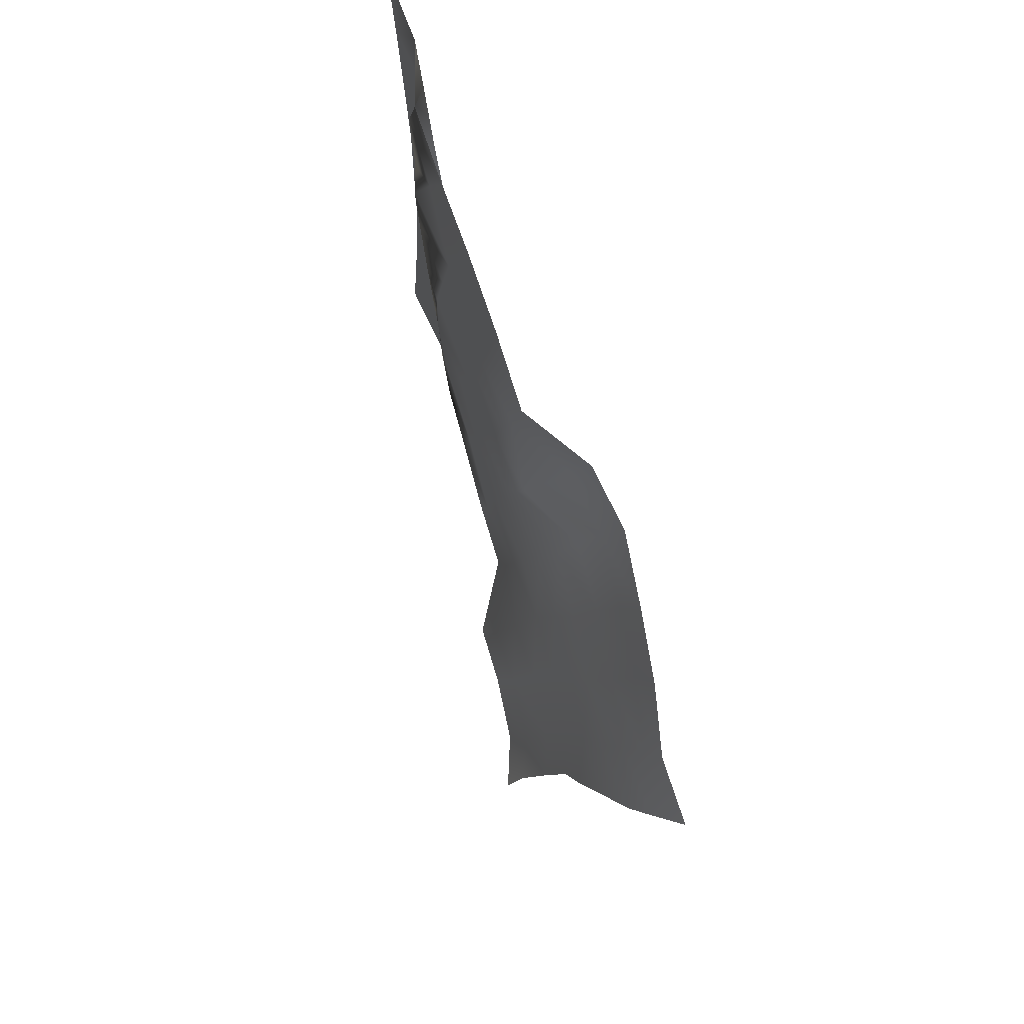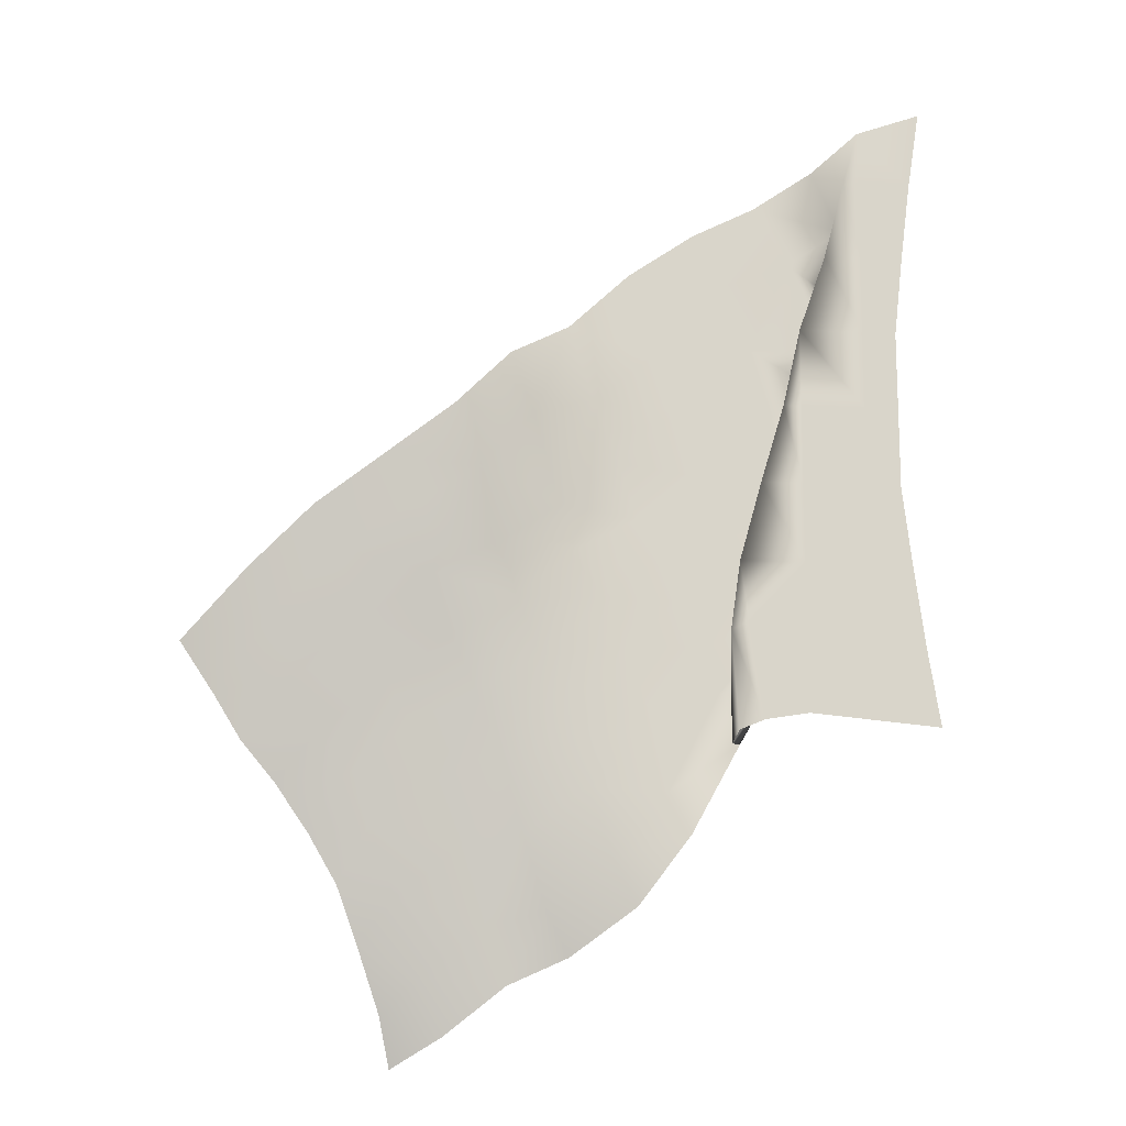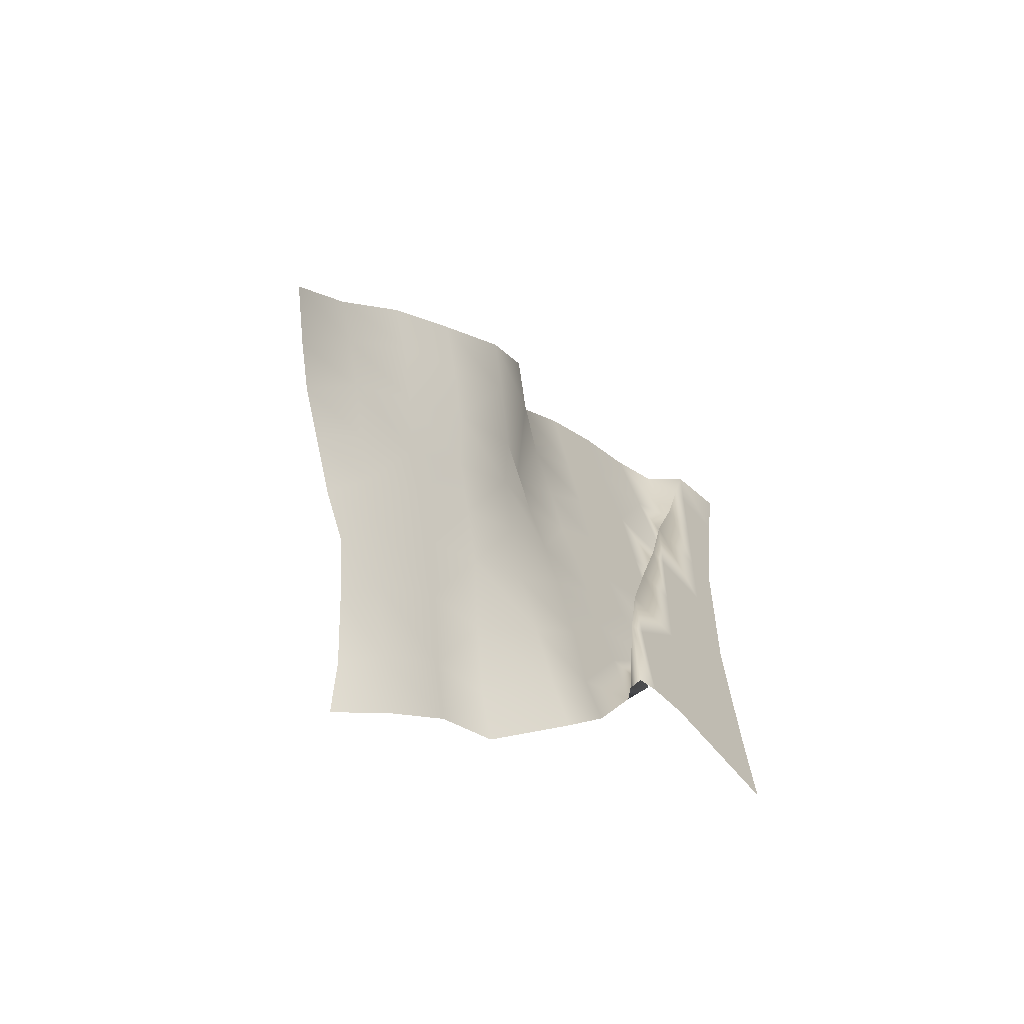
<metadata>
{"format":"obj","ext":"obj","renderer":"f3d","projection":"perspective","resolution":1024,"background":"white","views":[{"elev":68.0,"azim":66.4,"up":"+Z"},{"elev":-14.8,"azim":172.3,"up":"+Z"},{"elev":-60.8,"azim":130.5,"up":"+Z"}]}
</metadata>
<code>
v 64.95 0 -53.59
v 46.93 -6.772 -71.51
v 44.28 -6.772 -48.49
v 64.95 0 -53.59
v 68.31 0 -76.68
v 46.93 -6.772 -71.51
v 68.31 0 -76.68
v 52.45 -6.772 -92.06
v 46.93 -6.772 -71.51
v 68.31 0 -76.68
v 68.16 -3.048 -113.5
v 52.45 -6.772 -92.06
v 52.45 -6.772 -92.06
v 68.16 -3.048 -113.5
v 64.75 -6.772 -113
v 157.7 -27.51 -204.9
v 173.7 -35.44 -214.7
v 177.5 -30.35 -198.1
v 165.9 -23.91 -187.1
v 157.7 -27.51 -204.9
v 177.5 -30.35 -198.1
v 137.8 -24.29 -189
v 157.7 -27.51 -204.9
v 165.9 -23.91 -187.1
v 145.7 -20.62 -170.9
v 137.8 -24.29 -189
v 165.9 -23.91 -187.1
v 145.7 -20.62 -170.9
v 125.5 -19.65 -166.1
v 137.8 -24.29 -189
v 125.5 -19.65 -166.1
v 118 -22.49 -180.1
v 137.8 -24.29 -189
v 98.25 -6.772 -165.4
v 118 -22.49 -180.1
v 125.5 -19.65 -166.1
v 165.9 -23.91 -187.1
v 177.5 -30.35 -198.1
v 185.4 -23.98 -176.4
v 174.1 -18.97 -162.7
v 165.9 -23.91 -187.1
v 185.4 -23.98 -176.4
v 145.7 -20.62 -170.9
v 165.9 -23.91 -187.1
v 174.1 -18.97 -162.7
v 153.9 -15.68 -146.5
v 145.7 -20.62 -170.9
v 174.1 -18.97 -162.7
v 153.9 -15.68 -146.5
v 133.7 -14.85 -142.4
v 145.7 -20.62 -170.9
v 133.7 -14.85 -142.4
v 125.5 -19.65 -166.1
v 145.7 -20.62 -170.9
v 105.9 -6.772 -150.7
v 125.5 -19.65 -166.1
v 133.7 -14.85 -142.4
v 105.9 -6.772 -150.7
v 98.25 -6.772 -165.4
v 125.5 -19.65 -166.1
v 80.72 -6.772 -142.2
v 98.25 -6.772 -165.4
v 105.9 -6.772 -150.7
v 88.45 -6.772 -129.1
v 80.72 -6.772 -142.2
v 105.9 -6.772 -150.7
v 64.75 -6.772 -113
v 80.72 -6.772 -142.2
v 88.45 -6.772 -129.1
v 174.1 -18.97 -162.7
v 185.4 -23.98 -176.4
v 192.3 -18.98 -158.6
v 182.4 -14.36 -140
v 174.1 -18.97 -162.7
v 192.3 -18.98 -158.6
v 153.9 -15.68 -146.5
v 174.1 -18.97 -162.7
v 182.4 -14.36 -140
v 162.1 -11.62 -126.4
v 153.9 -15.68 -146.5
v 182.4 -14.36 -140
v 162.1 -11.62 -126.4
v 141.9 -9.481 -115.9
v 153.9 -15.68 -146.5
v 141.9 -9.481 -115.9
v 133.7 -14.85 -142.4
v 153.9 -15.68 -146.5
v 113.9 -6.772 -127.8
v 133.7 -14.85 -142.4
v 141.9 -9.481 -115.9
v 113.9 -6.772 -127.8
v 105.9 -6.772 -150.7
v 133.7 -14.85 -142.4
v 88.45 -6.772 -129.1
v 105.9 -6.772 -150.7
v 113.9 -6.772 -127.8
v 93.71 -6.772 -104.7
v 88.45 -6.772 -129.1
v 113.9 -6.772 -127.8
v 71.55 -6.772 -96.66
v 88.45 -6.772 -129.1
v 93.71 -6.772 -104.7
v 71.55 -6.772 -96.66
v 64.75 -6.772 -113
v 88.45 -6.772 -129.1
v 52.45 -6.772 -92.06
v 64.75 -6.772 -113
v 71.55 -6.772 -96.66
v 182.4 -14.36 -140
v 192.3 -18.98 -158.6
v 201.7 -17.61 -142.6
v 190.6 -11.49 -125.8
v 182.4 -14.36 -140
v 201.7 -17.61 -142.6
v 162.1 -11.62 -126.4
v 182.4 -14.36 -140
v 190.6 -11.49 -125.8
v 170.4 -7.904 -108.1
v 162.1 -11.62 -126.4
v 190.6 -11.49 -125.8
v 170.4 -7.904 -108.1
v 150.1 -5.834 -97.84
v 162.1 -11.62 -126.4
v 150.1 -5.834 -97.84
v 141.9 -9.481 -115.9
v 162.1 -11.62 -126.4
v 150.1 -5.834 -97.84
v 129.9 -3.494 -86.28
v 141.9 -9.481 -115.9
v 129.9 -3.494 -86.28
v 121.7 -6.772 -105
v 141.9 -9.481 -115.9
v 121.7 -6.772 -105
v 113.9 -6.772 -127.8
v 141.9 -9.481 -115.9
v 93.71 -6.772 -104.7
v 113.9 -6.772 -127.8
v 121.7 -6.772 -105
v 190.6 -11.49 -125.8
v 201.7 -17.61 -142.6
v 212.8 -13.5 -127.3
v 198.8 -8.511 -111.1
v 190.6 -11.49 -125.8
v 212.8 -13.5 -127.3
v 198.8 -8.511 -111.1
v 178.6 -5.516 -95.82
v 190.6 -11.49 -125.8
v 178.6 -5.516 -95.82
v 170.4 -7.904 -108.1
v 190.6 -11.49 -125.8
v 178.6 -5.516 -95.82
v 158.4 -2.368 -80.72
v 170.4 -7.904 -108.1
v 158.4 -2.368 -80.72
v 150.1 -5.834 -97.84
v 170.4 -7.904 -108.1
v 158.4 -2.368 -80.72
v 138.2 0.2583 -67.75
v 150.1 -5.834 -97.84
v 138.2 0.2583 -67.75
v 129.9 -3.494 -86.28
v 150.1 -5.834 -97.84
v 108.3 -6.772 -66.14
v 129.9 -3.494 -86.28
v 138.2 0.2583 -67.75
v 108.3 -6.772 -66.14
v 101.2 -6.772 -81.61
v 129.9 -3.494 -86.28
v 101.2 -6.772 -81.61
v 121.7 -6.772 -105
v 129.9 -3.494 -86.28
v 101.2 -6.772 -81.61
v 93.71 -6.772 -104.7
v 121.7 -6.772 -105
v 198.8 -8.511 -111.1
v 212.8 -13.5 -127.3
v 223.7 -8.888 -115.1
v 207 -4.7 -92.24
v 198.8 -8.511 -111.1
v 223.7 -8.888 -115.1
v 178.6 -5.516 -95.82
v 198.8 -8.511 -111.1
v 207 -4.7 -92.24
v 186.8 -0.4707 -76.85
v 178.6 -5.516 -95.82
v 207 -4.7 -92.24
v 158.4 -2.368 -80.72
v 178.6 -5.516 -95.82
v 186.8 -0.4707 -76.85
v 165.5 3.208 -61.5
v 158.4 -2.368 -80.72
v 186.8 -0.4707 -76.85
v 138.2 0.2583 -67.75
v 158.4 -2.368 -80.72
v 165.5 3.208 -61.5
v 142.6 5.223 -50.66
v 138.2 0.2583 -67.75
v 165.5 3.208 -61.5
v 116.5 -6.772 -49.51
v 138.2 0.2583 -67.75
v 142.6 5.223 -50.66
v 116.5 -6.772 -49.51
v 108.3 -6.772 -66.14
v 138.2 0.2583 -67.75
v 207 -4.7 -92.24
v 223.7 -8.888 -115.1
v 232.3 -4.213 -101.9
v 215.3 -1.395 -75.91
v 207 -4.7 -92.24
v 232.3 -4.213 -101.9
v 186.8 -0.4707 -76.85
v 207 -4.7 -92.24
v 215.3 -1.395 -75.91
v 195 3.918 -55.17
v 186.8 -0.4707 -76.85
v 215.3 -1.395 -75.91
v 165.5 3.208 -61.5
v 186.8 -0.4707 -76.85
v 195 3.918 -55.17
v 173.7 7.121 -42.17
v 165.5 3.208 -61.5
v 195 3.918 -55.17
v 173.7 7.121 -42.17
v 151.3 9.858 -27.95
v 165.5 3.208 -61.5
v 151.3 9.858 -27.95
v 142.6 5.223 -50.66
v 165.5 3.208 -61.5
v 123.2 -6.772 -35.03
v 142.6 5.223 -50.66
v 151.3 9.858 -27.95
v 123.2 -6.772 -35.03
v 116.5 -6.772 -49.51
v 142.6 5.223 -50.66
v 97.73 -6.772 -39.06
v 116.5 -6.772 -49.51
v 123.2 -6.772 -35.03
v 116.5 -6.772 -49.51
v 97.73 -6.772 -39.06
v 108.3 -6.772 -66.14
v 215.3 -1.395 -75.91
v 232.3 -4.213 -101.9
v 243.4 2.907 -86.48
v 223.5 1.439 -61.92
v 215.3 -1.395 -75.91
v 243.4 2.907 -86.48
v 195 3.918 -55.17
v 215.3 -1.395 -75.91
v 223.5 1.439 -61.92
v 203.3 6.619 -41.83
v 195 3.918 -55.17
v 223.5 1.439 -61.92
v 203.3 6.619 -41.83
v 181.9 10.45 -25.72
v 195 3.918 -55.17
v 181.9 10.45 -25.72
v 173.7 7.121 -42.17
v 195 3.918 -55.17
v 151.3 9.858 -27.95
v 173.7 7.121 -42.17
v 181.9 10.45 -25.72
v 159.5 13.77 -8.614
v 151.3 9.858 -27.95
v 181.9 10.45 -25.72
v 133 5.522 -8.197
v 151.3 9.858 -27.95
v 159.5 13.77 -8.614
v 133 5.522 -8.197
v 123.2 -6.772 -35.03
v 151.3 9.858 -27.95
v 133 5.522 -8.197
v 111.8 -6.772 0.9844
v 123.2 -6.772 -35.03
v 111.8 -6.772 0.9844
v 103.6 -6.772 -20.41
v 123.2 -6.772 -35.03
v 103.6 -6.772 -20.41
v 97.73 -6.772 -39.06
v 123.2 -6.772 -35.03
v 79.84 -6.772 -23.49
v 97.73 -6.772 -39.06
v 103.6 -6.772 -20.41
v 97.73 -6.772 -39.06
v 79.84 -6.772 -23.49
v 89.51 -6.772 -51.07
v 97.73 -6.772 -39.06
v 89.51 -6.772 -51.07
v 108.3 -6.772 -66.14
v 89.51 -6.772 -51.07
v 83.54 -6.772 -66.29
v 108.3 -6.772 -66.14
v 83.54 -6.772 -66.29
v 101.2 -6.772 -81.61
v 108.3 -6.772 -66.14
v 141.2 9.383 10.88
v 133 5.522 -8.197
v 159.5 13.77 -8.614
v 141.2 9.383 10.88
v 120 -6.772 26.48
v 133 5.522 -8.197
v 120 -6.772 26.48
v 111.8 -6.772 0.9844
v 133 5.522 -8.197
v 91.59 -6.772 17.72
v 111.8 -6.772 0.9844
v 120 -6.772 26.48
v 91.59 -6.772 17.72
v 85.68 -6.772 -1.445
v 111.8 -6.772 0.9844
v 85.68 -6.772 -1.445
v 103.6 -6.772 -20.41
v 111.8 -6.772 0.9844
v 85.68 -6.772 -1.445
v 79.84 -6.772 -23.49
v 103.6 -6.772 -20.41
v 52.16 -6.772 -2.102
v 79.84 -6.772 -23.49
v 85.68 -6.772 -1.445
v 52.16 -6.772 -2.102
v 45.04 -6.772 -27.6
v 79.84 -6.772 -23.49
v 45.04 -6.772 -27.6
v 71.21 -6.772 -41.53
v 79.84 -6.772 -23.49
v 79.84 -6.772 -23.49
v 71.21 -6.772 -41.53
v 89.51 -6.772 -51.07
v 89.51 -6.772 -51.07
v 71.21 -6.772 -41.53
v 83.54 -6.772 -66.29
v 99.82 -6.772 45.69
v 91.59 -6.772 17.72
v 120 -6.772 26.48
v 70.88 -6.772 42.39
v 91.59 -6.772 17.72
v 99.82 -6.772 45.69
v 70.88 -6.772 42.39
v 59.06 -6.772 21.1
v 91.59 -6.772 17.72
v 59.06 -6.772 21.1
v 85.68 -6.772 -1.445
v 91.59 -6.772 17.72
v 59.06 -6.772 21.1
v 52.16 -6.772 -2.102
v 85.68 -6.772 -1.445
v 32.16 -6.772 6.048
v 52.16 -6.772 -2.102
v 59.06 -6.772 21.1
v 32.16 -6.772 6.048
v 37.25 -6.772 -19.44
v 52.16 -6.772 -2.102
v 37.25 -6.772 -19.44
v 45.04 -6.772 -27.6
v 52.16 -6.772 -2.102
v 37.25 -6.772 -19.44
v 42.58 -6.772 -42.34
v 45.04 -6.772 -27.6
v 42.58 -6.772 -42.34
v 44.28 -6.772 -48.49
v 45.04 -6.772 -27.6
v 45.04 -6.772 -27.6
v 44.28 -6.772 -48.49
v 71.21 -6.772 -41.53
v 77.67 -6.772 61.23
v 70.88 -6.772 42.39
v 99.82 -6.772 45.69
v 77.67 -6.772 61.23
v 56.95 -6.772 71.93
v 70.88 -6.772 42.39
v 56.95 -6.772 71.93
v 45.24 -6.772 52.4
v 70.88 -6.772 42.39
v 45.24 -6.772 52.4
v 59.06 -6.772 21.1
v 70.88 -6.772 42.39
v 45.24 -6.772 52.4
v 29.6 -6.772 23.42
v 59.06 -6.772 21.1
v 29.6 -6.772 23.42
v 32.16 -6.772 6.048
v 59.06 -6.772 21.1
v 26.84 -5.699 65.19
v 45.24 -6.772 52.4
v 56.95 -6.772 71.93
v 26.84 -5.699 65.19
v 28.65 -5.479 39.69
v 45.24 -6.772 52.4
v 28.65 -5.479 39.69
v 29.6 -6.772 23.42
v 45.24 -6.772 52.4
v 28.65 -5.479 39.69
v 43.16 0 26.8
v 29.6 -6.772 23.42
v 36.22 -6.772 86.59
v 26.84 -5.699 65.19
v 56.95 -6.772 71.93
v 26.71 0 80.39
v 26.84 -5.699 65.19
v 36.22 -6.772 86.59
v 33.82 0 53.59
v 26.84 -5.699 65.19
v 26.71 0 80.39
v 21.38 0 53.59
v 33.82 0 53.59
v 26.71 0 80.39
v 21.38 0 53.59
v 21.38 0 26.8
v 33.82 0 53.59
v 21.38 0 26.8
v 43.16 0 26.8
v 33.82 0 53.59
v 21.38 0 26.8
v 21.38 0 0
v 43.16 0 26.8
v 21.38 0 0
v 43.16 0 0
v 43.16 0 26.8
v 43.16 0 26.8
v 43.16 0 0
v 49.3 0 0
v 21.38 0 99.1
v 26.71 0 80.39
v 36.22 -6.772 86.59
v 21.38 0 99.1
v 21.38 0 80.39
v 26.71 0 80.39
v 21.38 0 80.39
v 21.38 0 53.59
v 26.71 0 80.39
v 7.238 0 53.59
v 21.38 0 53.59
v 21.38 0 80.39
v 7.238 0 53.59
v 10.29 0 26.8
v 21.38 0 53.59
v 10.29 0 26.8
v 21.38 0 26.8
v 21.38 0 53.59
v 10.29 0 26.8
v 10.29 0 0
v 21.38 0 26.8
v 10.29 0 0
v 21.38 0 0
v 21.38 0 26.8
v 10.29 0 0
v 10.29 0 -26.8
v 21.38 0 0
v 10.29 0 -26.8
v 21.38 0 -26.8
v 21.38 0 0
v 21.38 0 0
v 21.38 0 -26.8
v 43.16 0 0
v 3.8 0 80.39
v 21.38 0 80.39
v 21.38 0 99.1
v 3.8 0 80.39
v 7.238 0 53.59
v 21.38 0 80.39
v -0.408 0 107.2
v 3.8 0 80.39
v 21.38 0 99.1
v 42.58 -6.772 -42.34
v 64.95 0 -53.59
v 44.28 -6.772 -48.49
v 33.82 0 53.59
v 28.65 -5.479 39.69
v 26.84 -5.699 65.19
v 43.16 0 26.8
v 28.65 -5.479 39.69
v 33.82 0 53.59
v 3.8 0 -80.39
v -0.408 0 -107.2
v 21.38 0 -105.3
v 21.38 0 -78.52
v 3.8 0 -80.39
v 21.38 0 -105.3
v 7.238 0 -53.59
v 3.8 0 -80.39
v 21.38 0 -78.52
v 21.38 0 -53.59
v 7.238 0 -53.59
v 21.38 0 -78.52
v 10.29 0 -26.8
v 7.238 0 -53.59
v 21.38 0 -53.59
v 21.38 0 -26.8
v 10.29 0 -26.8
v 21.38 0 -53.59
v 21.38 0 -26.8
v 21.38 0 -53.59
v 43.16 0 -26.8
v 21.38 0 -26.8
v 43.16 0 -26.8
v 43.16 0 0
v 21.38 0 -78.52
v 21.38 0 -105.3
v 43.16 0 -103.4
v 43.16 0 -76.65
v 21.38 0 -78.52
v 43.16 0 -103.4
v 21.38 0 -53.59
v 21.38 0 -78.52
v 43.16 0 -76.65
v 43.16 0 -53.59
v 21.38 0 -53.59
v 43.16 0 -76.65
v 21.38 0 -53.59
v 43.16 0 -53.59
v 43.16 0 -26.8
v 43.16 0 -26.8
v 43.16 0 -53.59
v 57.4 0 -26.8
v 43.16 0 -26.8
v 57.4 0 -26.8
v 49.3 0 0
v 43.16 0 0
v 43.16 0 -26.8
v 49.3 0 0
v 43.16 0 -76.65
v 43.16 0 -103.4
v 57.77 0 -105.9
v 62.34 0 -73.94
v 43.16 0 -76.65
v 57.77 0 -105.9
v 43.16 0 -53.59
v 43.16 0 -76.65
v 62.34 0 -73.94
v 43.16 0 -53.59
v 62.34 0 -73.94
v 64.95 0 -53.59
v 43.16 0 -53.59
v 64.95 0 -53.59
v 57.4 0 -26.8
v 62.34 0 -73.94
v 57.77 0 -105.9
v 68.31 0 -76.68
v 64.95 0 -53.59
v 62.34 0 -73.94
v 68.31 0 -76.68
v 57.77 0 -105.9
v 66.18 0 -109.5
v 68.31 0 -76.68
v 68.31 0 -76.68
v 66.18 0 -109.5
v 68.16 -3.048 -113.5
v 43.16 0 26.8
v 32.16 -6.772 6.048
v 29.6 -6.772 23.42
v 43.16 0 26.8
v 49.3 0 0
v 32.16 -6.772 6.048
v 49.3 0 0
v 37.25 -6.772 -19.44
v 32.16 -6.772 6.048
v 57.4 0 -26.8
v 37.25 -6.772 -19.44
v 49.3 0 0
v 57.4 0 -26.8
v 42.58 -6.772 -42.34
v 37.25 -6.772 -19.44
v 64.95 0 -53.59
v 42.58 -6.772 -42.34
v 57.4 0 -26.8
v 44.28 -6.772 -48.49
v 64.42 -6.772 -56.75
v 71.21 -6.772 -41.53
v 44.28 -6.772 -48.49
v 49.02 -6.772 -70.96
v 64.42 -6.772 -56.75
v 64.42 -6.772 -56.75
v 49.02 -6.772 -70.96
v 78.35 -6.772 -81.97
v 83.54 -6.772 -66.29
v 64.42 -6.772 -56.75
v 78.35 -6.772 -81.97
v 71.21 -6.772 -41.53
v 64.42 -6.772 -56.75
v 83.54 -6.772 -66.29
v 44.28 -6.772 -48.49
v 46.93 -6.772 -71.51
v 49.02 -6.772 -70.96
v 46.93 -6.772 -71.51
v 52.45 -6.772 -92.06
v 49.02 -6.772 -70.96
v 49.02 -6.772 -70.96
v 52.45 -6.772 -92.06
v 71.55 -6.772 -96.66
v 49.02 -6.772 -70.96
v 71.55 -6.772 -96.66
v 78.35 -6.772 -81.97
v 78.35 -6.772 -81.97
v 71.55 -6.772 -96.66
v 93.71 -6.772 -104.7
v 78.35 -6.772 -81.97
v 93.71 -6.772 -104.7
v 101.2 -6.772 -81.61
v 83.54 -6.772 -66.29
v 78.35 -6.772 -81.97
v 101.2 -6.772 -81.61
g mtl_nt_2020_flags_01
f 3 2 1
f 6 5 4
f 9 8 7
f 12 11 10
f 15 14 13
f 18 17 16
f 21 20 19
f 24 23 22
f 27 26 25
f 30 29 28
f 33 32 31
f 36 35 34
f 39 38 37
f 42 41 40
f 45 44 43
f 48 47 46
f 51 50 49
f 54 53 52
f 57 56 55
f 60 59 58
f 63 62 61
f 66 65 64
f 69 68 67
f 72 71 70
f 75 74 73
f 78 77 76
f 81 80 79
f 84 83 82
f 87 86 85
f 90 89 88
f 93 92 91
f 96 95 94
f 99 98 97
f 102 101 100
f 105 104 103
f 108 107 106
f 111 110 109
f 114 113 112
f 117 116 115
f 120 119 118
f 123 122 121
f 126 125 124
f 129 128 127
f 132 131 130
f 135 134 133
f 138 137 136
f 141 140 139
f 144 143 142
f 147 146 145
f 150 149 148
f 153 152 151
f 156 155 154
f 159 158 157
f 162 161 160
f 165 164 163
f 168 167 166
f 171 170 169
f 174 173 172
f 177 176 175
f 180 179 178
f 183 182 181
f 186 185 184
f 189 188 187
f 192 191 190
f 195 194 193
f 198 197 196
f 201 200 199
f 204 203 202
f 207 206 205
f 210 209 208
f 213 212 211
f 216 215 214
f 219 218 217
f 222 221 220
f 225 224 223
f 228 227 226
f 231 230 229
f 234 233 232
f 237 236 235
f 240 239 238
f 243 242 241
f 246 245 244
f 249 248 247
f 252 251 250
f 255 254 253
f 258 257 256
f 261 260 259
f 264 263 262
f 267 266 265
f 270 269 268
f 273 272 271
f 276 275 274
f 279 278 277
f 282 281 280
f 285 284 283
f 288 287 286
f 291 290 289
f 294 293 292
f 297 296 295
f 300 299 298
f 303 302 301
f 306 305 304
f 309 308 307
f 312 311 310
f 315 314 313
f 318 317 316
f 321 320 319
f 324 323 322
f 327 326 325
f 330 329 328
f 333 332 331
f 336 335 334
f 339 338 337
f 342 341 340
f 345 344 343
f 348 347 346
f 351 350 349
f 354 353 352
f 357 356 355
f 360 359 358
f 363 362 361
f 366 365 364
f 369 368 367
f 372 371 370
f 375 374 373
f 378 377 376
f 381 380 379
f 384 383 382
f 387 386 385
f 390 389 388
f 393 392 391
f 396 395 394
f 399 398 397
f 402 401 400
f 405 404 403
f 408 407 406
f 411 410 409
f 414 413 412
f 417 416 415
f 420 419 418
f 423 422 421
f 426 425 424
f 429 428 427
f 432 431 430
f 435 434 433
f 438 437 436
f 441 440 439
f 444 443 442
f 447 446 445
f 450 449 448
f 453 452 451
f 456 455 454
f 459 458 457
f 462 461 460
f 465 464 463
f 468 467 466
f 471 470 469
f 474 473 472
f 477 476 475
f 480 479 478
f 483 482 481
f 486 485 484
f 489 488 487
f 492 491 490
f 495 494 493
f 498 497 496
f 501 500 499
f 504 503 502
f 507 506 505
f 510 509 508
f 513 512 511
f 516 515 514
f 519 518 517
f 522 521 520
f 525 524 523
f 528 527 526
f 531 530 529
f 534 533 532
f 537 536 535
f 540 539 538
f 543 542 541
f 546 545 544
f 549 548 547
f 552 551 550
f 555 554 553
f 558 557 556
f 561 560 559
f 564 563 562
f 567 566 565
f 570 569 568
f 573 572 571
f 576 575 574
f 579 578 577
f 582 581 580
f 585 584 583
f 588 587 586
f 591 590 589
f 594 593 592
f 597 596 595
f 600 599 598

</code>
